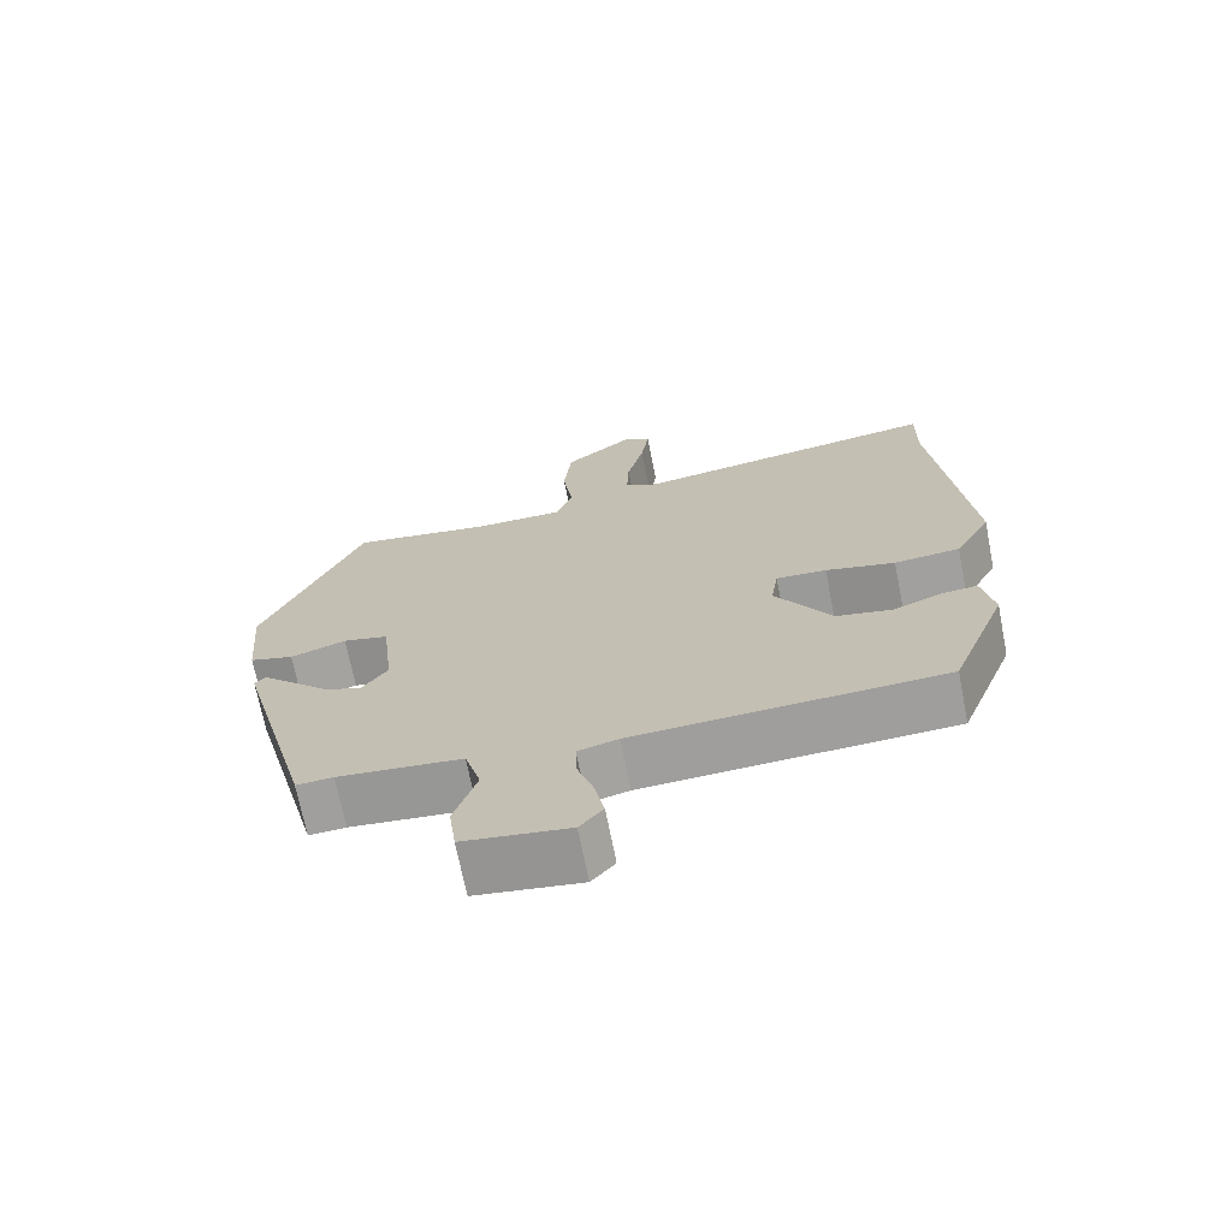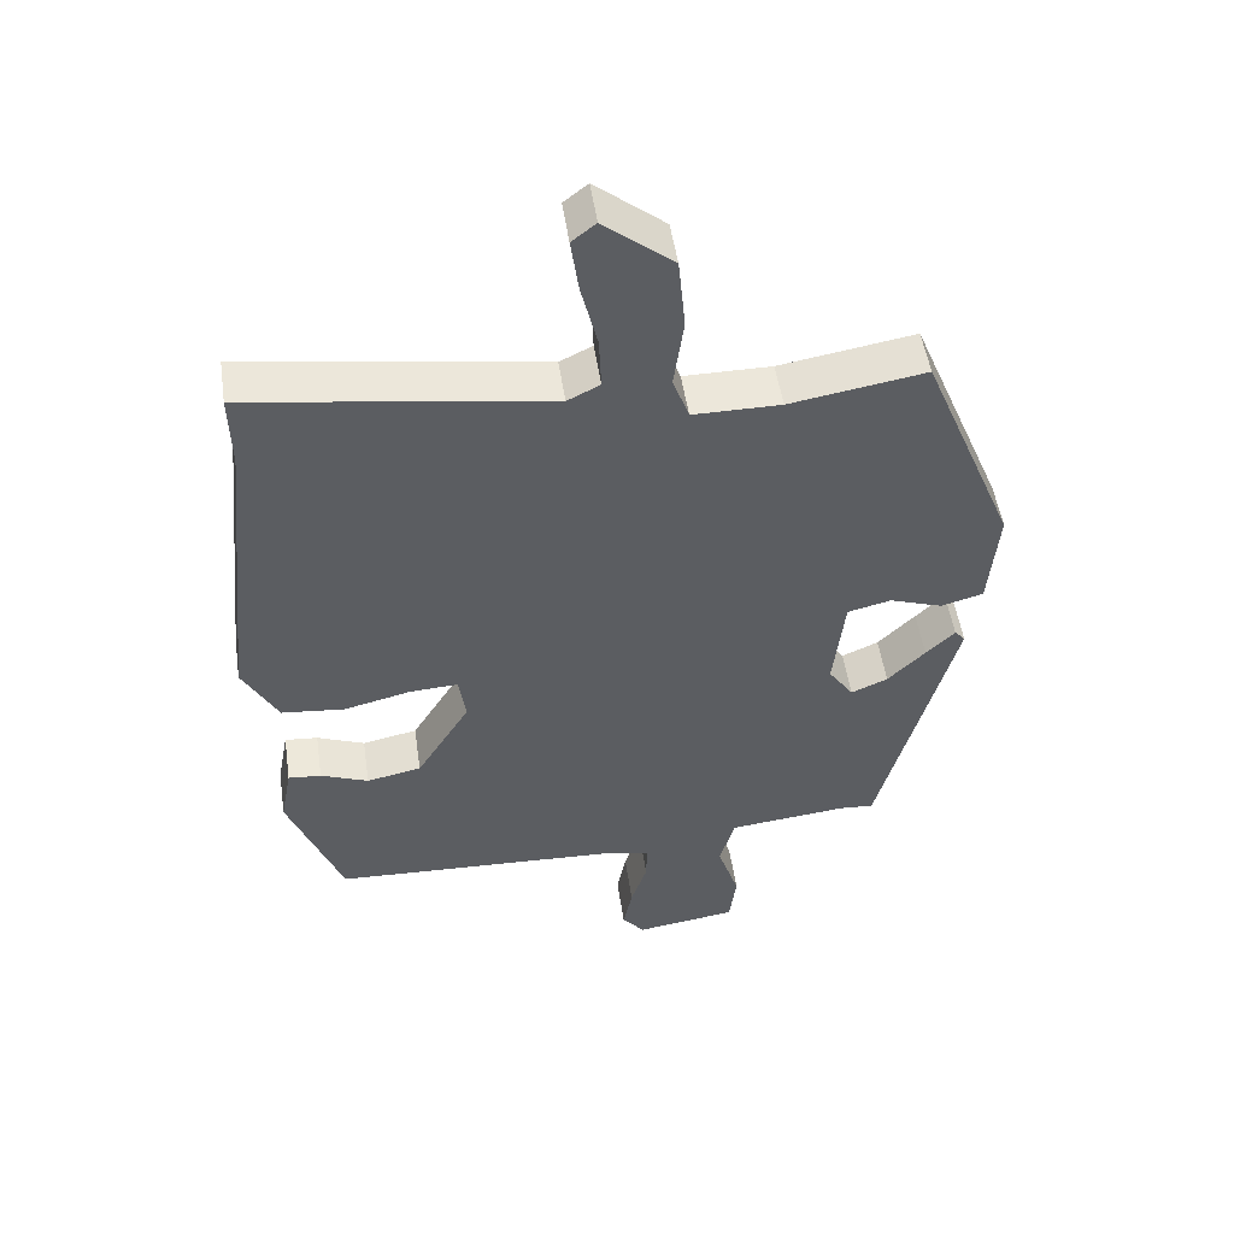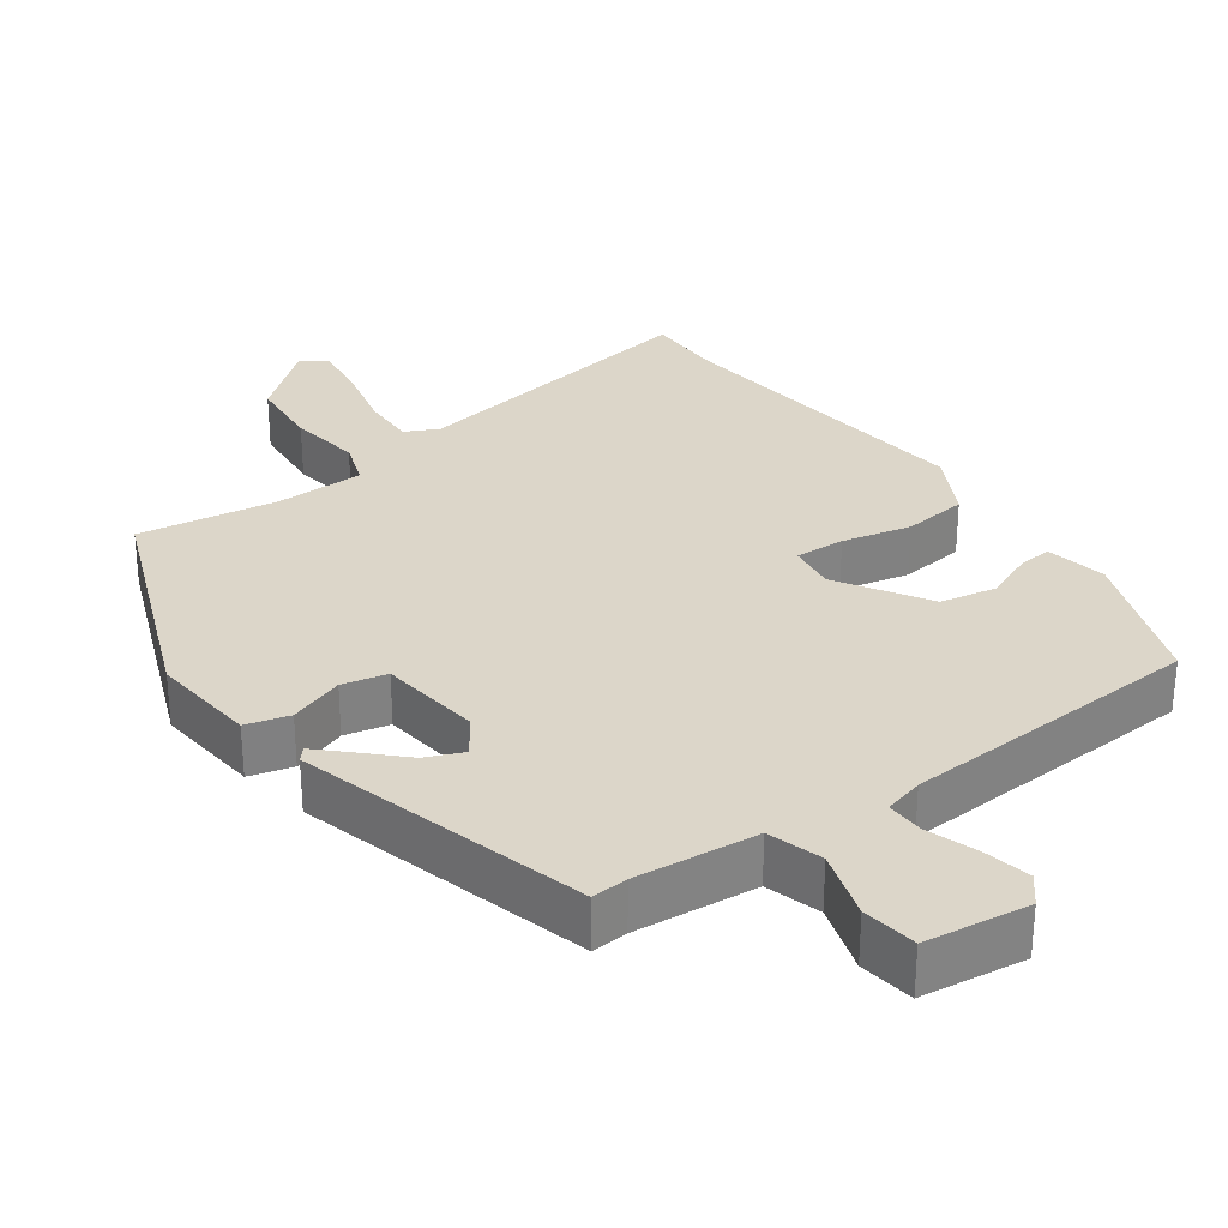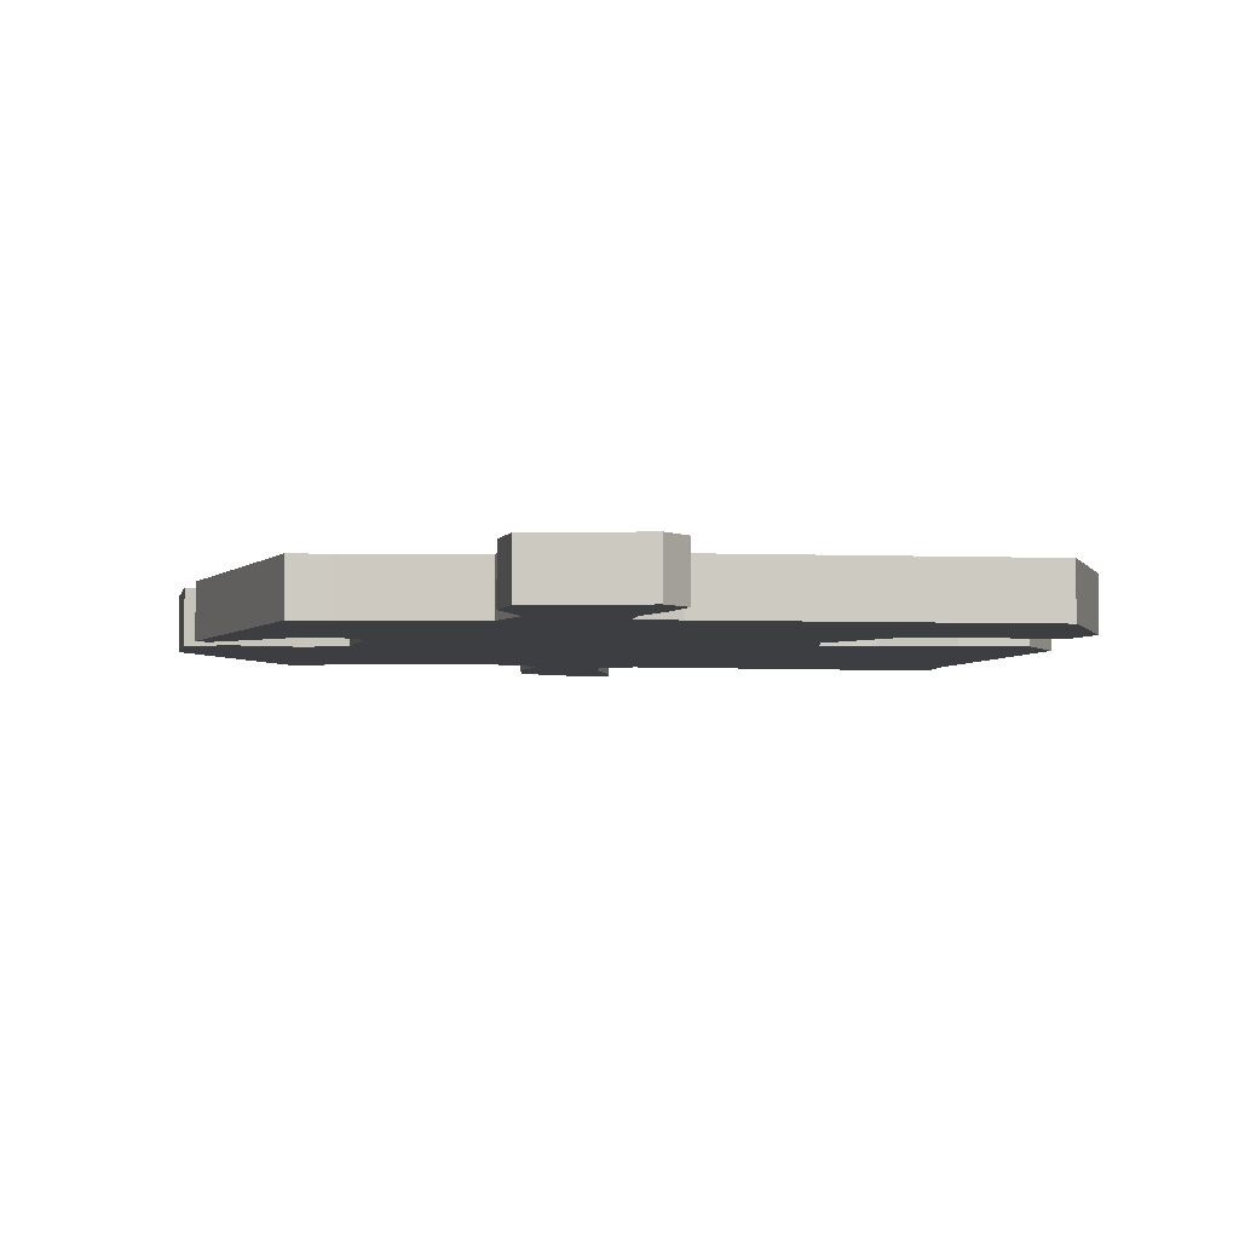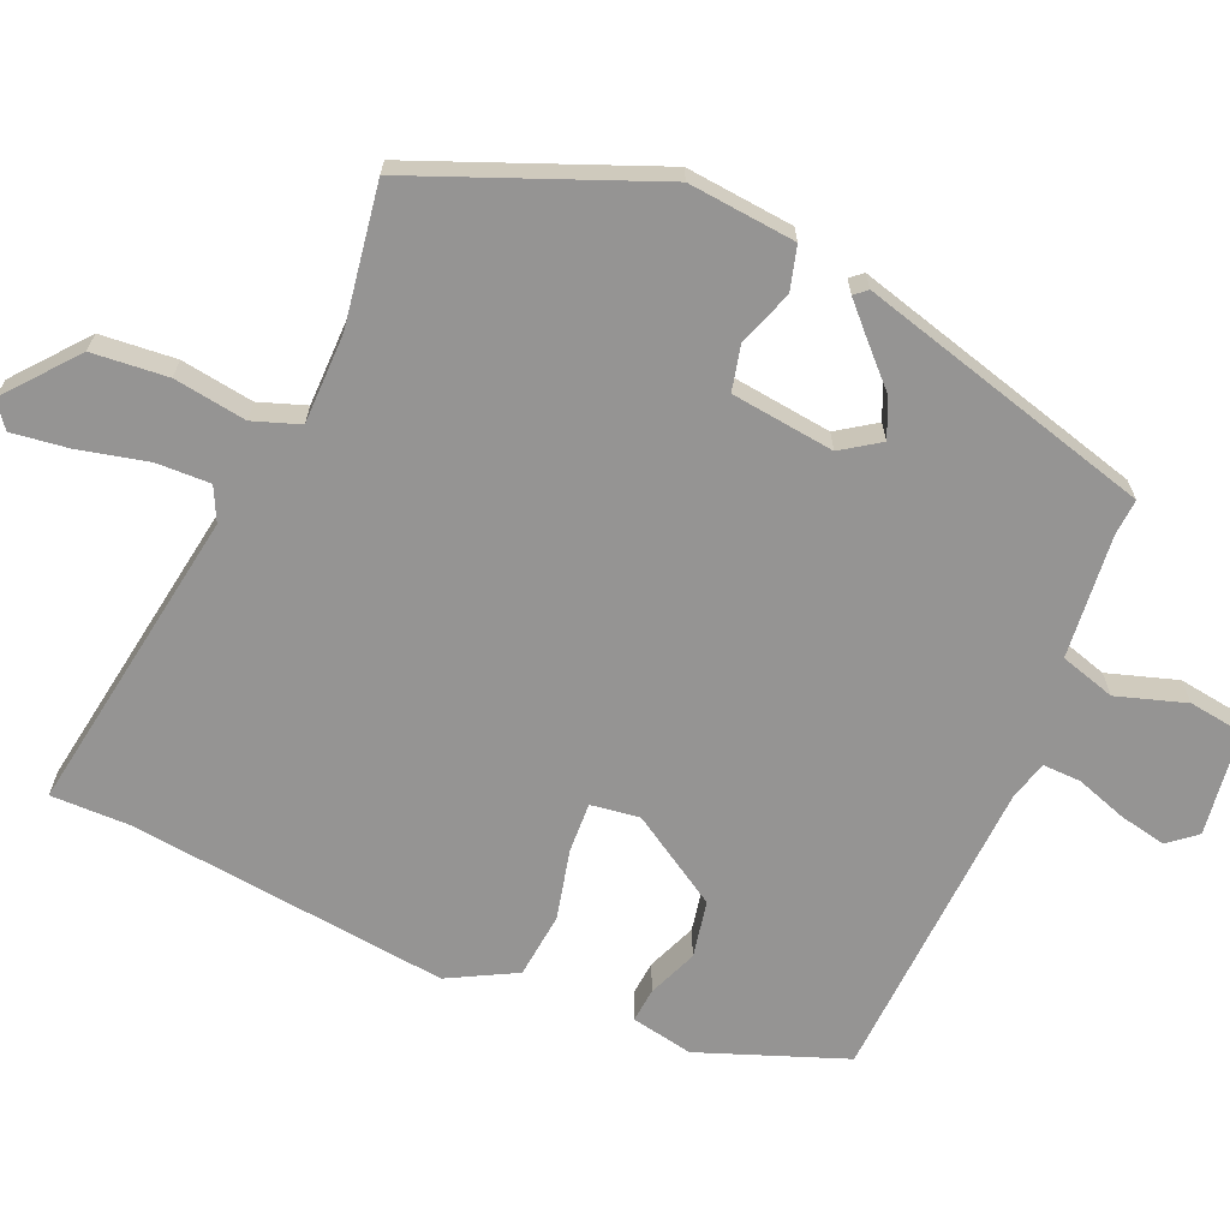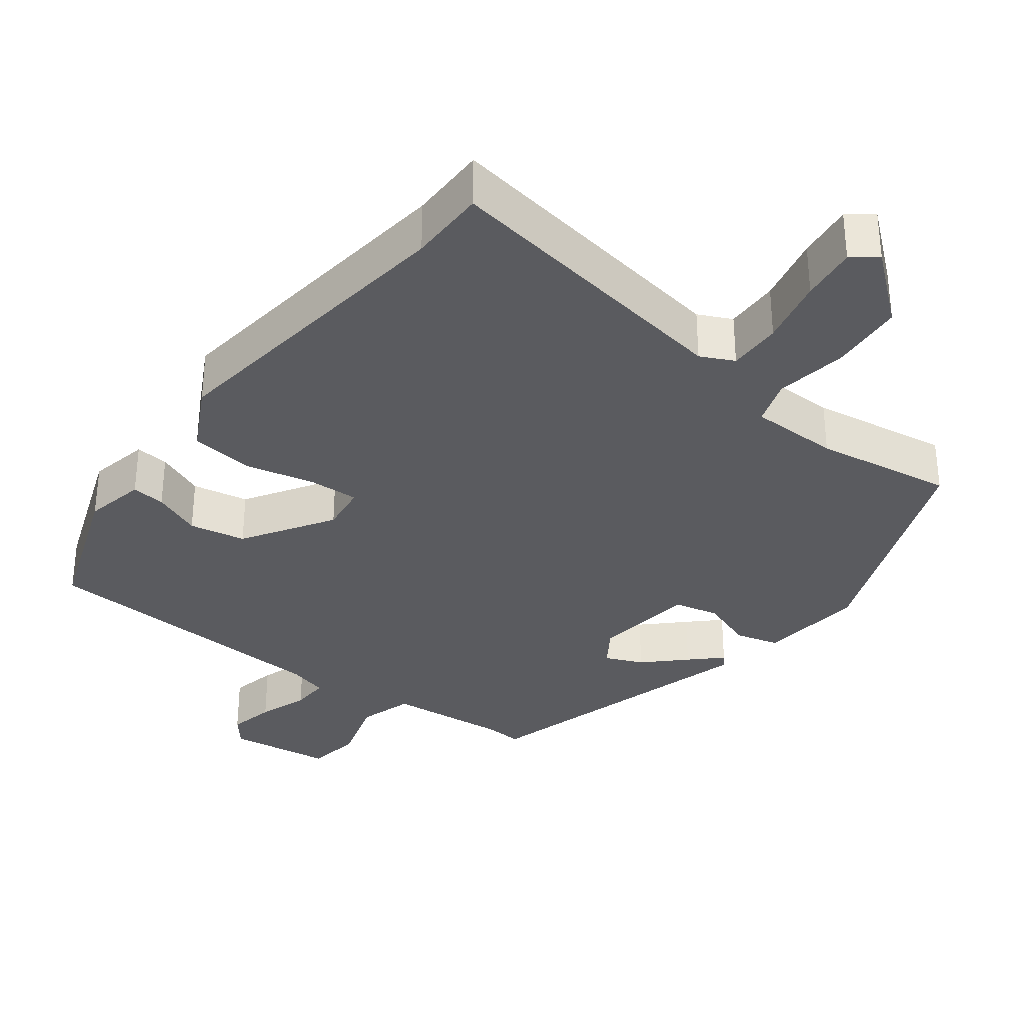
<metadata>
{"format":"obj","ext":"obj","renderer":"f3d","projection":"perspective","resolution":1024,"background":"white","views":[{"elev":-70.3,"azim":-168.8,"up":"+Z"},{"elev":51.1,"azim":-8.4,"up":"+Z"},{"elev":30.2,"azim":143.6,"up":"+Y"},{"elev":-3.6,"azim":174.2,"up":"+Y"},{"elev":-67.2,"azim":66.2,"up":"+Y"},{"elev":-33.2,"azim":-38.1,"up":"+Y"}]}
</metadata>
<code>
v 0.399 0.07 0.486
v 0.533 0.07 0.162
v 0.52 0.07 0.014
v 0.46 0.07 -0.003
v 0.384 0.07 0.023
v 0.322 0.07 0.008
v 0.306 0.07 -0.134
v 0.342 0.07 -0.186
v 0.394 0.07 -0.163
v 0.447 0.07 -0.11
v 0.488 0.07 -0.07
v 0.503 0.07 -0.087
v 0.396 0.07 -0.492
v 0.346 0.07 -0.489
v 0.177 0.07 -0.507
v 0.155 0.07 -0.583
v 0.186 0.07 -0.678
v 0.176 0.07 -0.754
v 0.032 0.07 -0.775
v 0 0.07 -0.737
v 0.013 0.07 -0.672
v 0.036 0.07 -0.602
v 0.037 0.07 -0.549
v -0.018 0.07 -0.535
v -0.439 0.07 -0.517
v -0.516 0.07 -0.317
v -0.5 0.07 -0.232
v -0.453 0.07 -0.236
v -0.385 0.07 -0.263
v -0.307 0.07 -0.247
v -0.231 0.07 -0.122
v -0.241 0.07 -0.055
v -0.31 0.07 -0.059
v -0.405 0.07 -0.082
v -0.495 0.07 -0.073
v -0.545 0.07 0.019
v -0.499 0.07 0.458
v -0.501 0.07 0.567
v -0.077 0.07 0.504
v -0.031 0.07 0.527
v -0.034 0.07 0.602
v -0.057 0.07 0.696
v -0.068 0.07 0.774
v -0.034 0.07 0.801
v 0.064 0.07 0.722
v 0.074 0.07 0.618
v 0.06 0.07 0.518
v 0.083 0.07 0.454
v 0.207 0.07 0.454
v 0.399 0 0.486
v 0.533 0 0.162
v 0.52 0 0.014
v 0.46 0 -0.003
v 0.384 0 0.023
v 0.322 0 0.008
v 0.306 0 -0.134
v 0.342 0 -0.186
v 0.394 0 -0.163
v 0.447 0 -0.11
v 0.488 0 -0.07
v 0.503 0 -0.087
v 0.396 0 -0.492
v 0.346 0 -0.489
v 0.177 0 -0.507
v 0.155 0 -0.583
v 0.186 0 -0.678
v 0.176 0 -0.754
v 0.032 0 -0.775
v 0 0 -0.737
v 0.013 0 -0.672
v 0.036 0 -0.602
v 0.037 0 -0.549
v -0.018 0 -0.535
v -0.439 0 -0.517
v -0.516 0 -0.317
v -0.5 0 -0.232
v -0.453 0 -0.236
v -0.385 0 -0.263
v -0.307 0 -0.247
v -0.231 0 -0.122
v -0.241 0 -0.055
v -0.31 0 -0.059
v -0.405 0 -0.082
v -0.495 0 -0.073
v -0.545 0 0.019
v -0.499 0 0.458
v -0.501 0 0.567
v -0.077 0 0.504
v -0.031 0 0.527
v -0.034 0 0.602
v -0.057 0 0.696
v -0.068 0 0.774
v -0.034 0 0.801
v 0.064 0 0.722
v 0.074 0 0.618
v 0.06 0 0.518
v 0.083 0 0.454
v 0.207 0 0.454
f 44 45 46 47
f 42 43 44 47
f 41 42 47 48
f 40 41 48
f 39 40 48
f 37 38 39 48
f 36 37 48
f 33 34 35 36
f 32 33 36 48
f 31 32 48 49
f 26 27 28 29
f 24 25 26 29
f 23 24 29 30
f 19 20 21 22
f 17 18 19 22
f 16 17 22 23
f 15 16 23 30
f 11 12 13 14
f 9 10 11 14
f 8 9 14 15
f 7 8 15 30
f 2 3 4 5
f 2 5 6
f 1 2 6
f 49 1 6
f 30 31 49
f 6 7 30 49
f 96 95 94 93
f 96 93 92 91
f 97 96 91 90
f 97 90 89
f 97 89 88
f 97 88 87 86
f 97 86 85
f 85 84 83 82
f 97 85 82 81
f 98 97 81 80
f 78 77 76 75
f 78 75 74 73
f 79 78 73 72
f 71 70 69 68
f 71 68 67 66
f 72 71 66 65
f 79 72 65 64
f 63 62 61 60
f 63 60 59 58
f 64 63 58 57
f 79 64 57 56
f 54 53 52 51
f 55 54 51
f 55 51 50
f 55 50 98
f 98 80 79
f 98 79 56 55
f 1 50 51 2
f 2 51 52 3
f 3 52 53 4
f 4 53 54 5
f 5 54 55 6
f 6 55 56 7
f 7 56 57 8
f 8 57 58 9
f 9 58 59 10
f 10 59 60 11
f 11 60 61 12
f 12 61 62 13
f 13 62 63 14
f 14 63 64 15
f 15 64 65 16
f 16 65 66 17
f 17 66 67 18
f 18 67 68 19
f 19 68 69 20
f 20 69 70 21
f 21 70 71 22
f 22 71 72 23
f 23 72 73 24
f 24 73 74 25
f 25 74 75 26
f 26 75 76 27
f 27 76 77 28
f 28 77 78 29
f 29 78 79 30
f 30 79 80 31
f 31 80 81 32
f 32 81 82 33
f 33 82 83 34
f 34 83 84 35
f 35 84 85 36
f 36 85 86 37
f 37 86 87 38
f 38 87 88 39
f 39 88 89 40
f 40 89 90 41
f 41 90 91 42
f 42 91 92 43
f 43 92 93 44
f 44 93 94 45
f 45 94 95 46
f 46 95 96 47
f 47 96 97 48
f 48 97 98 49
f 49 98 50 1

</code>
